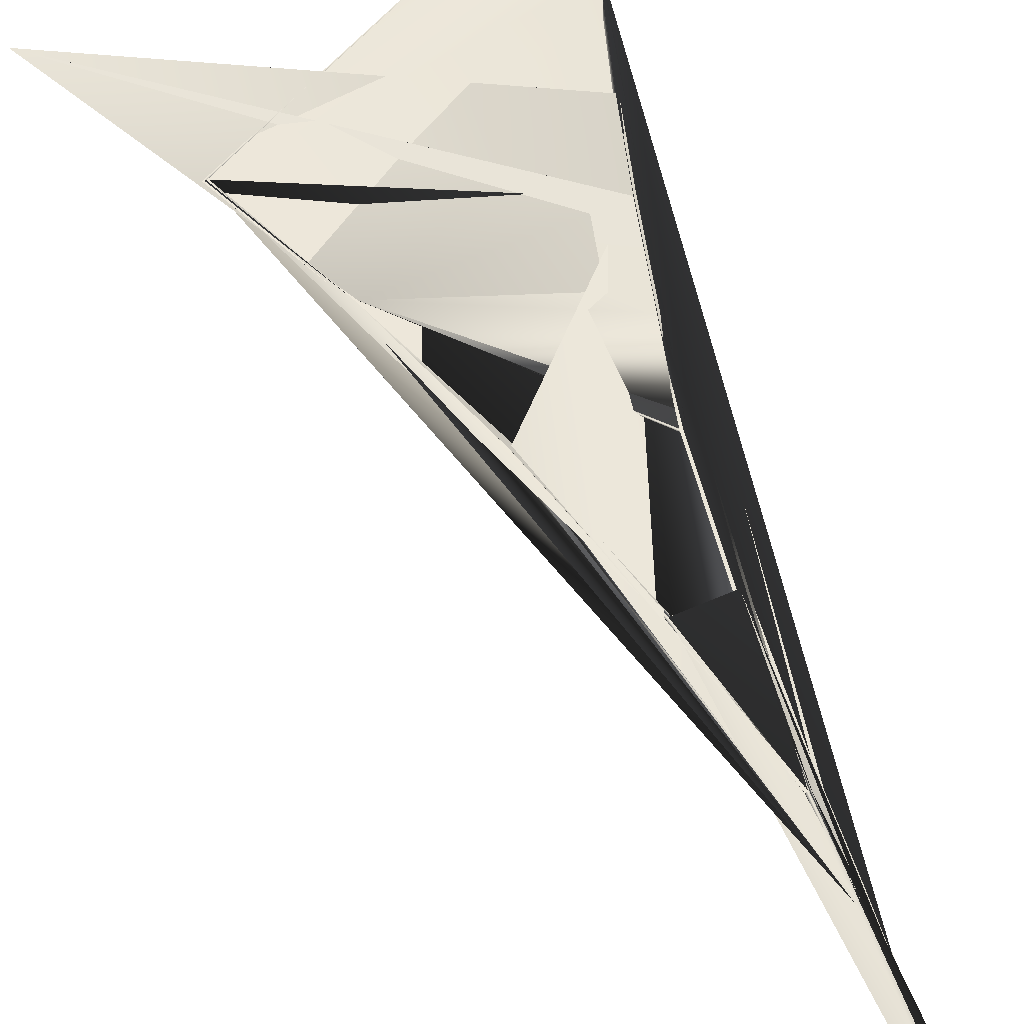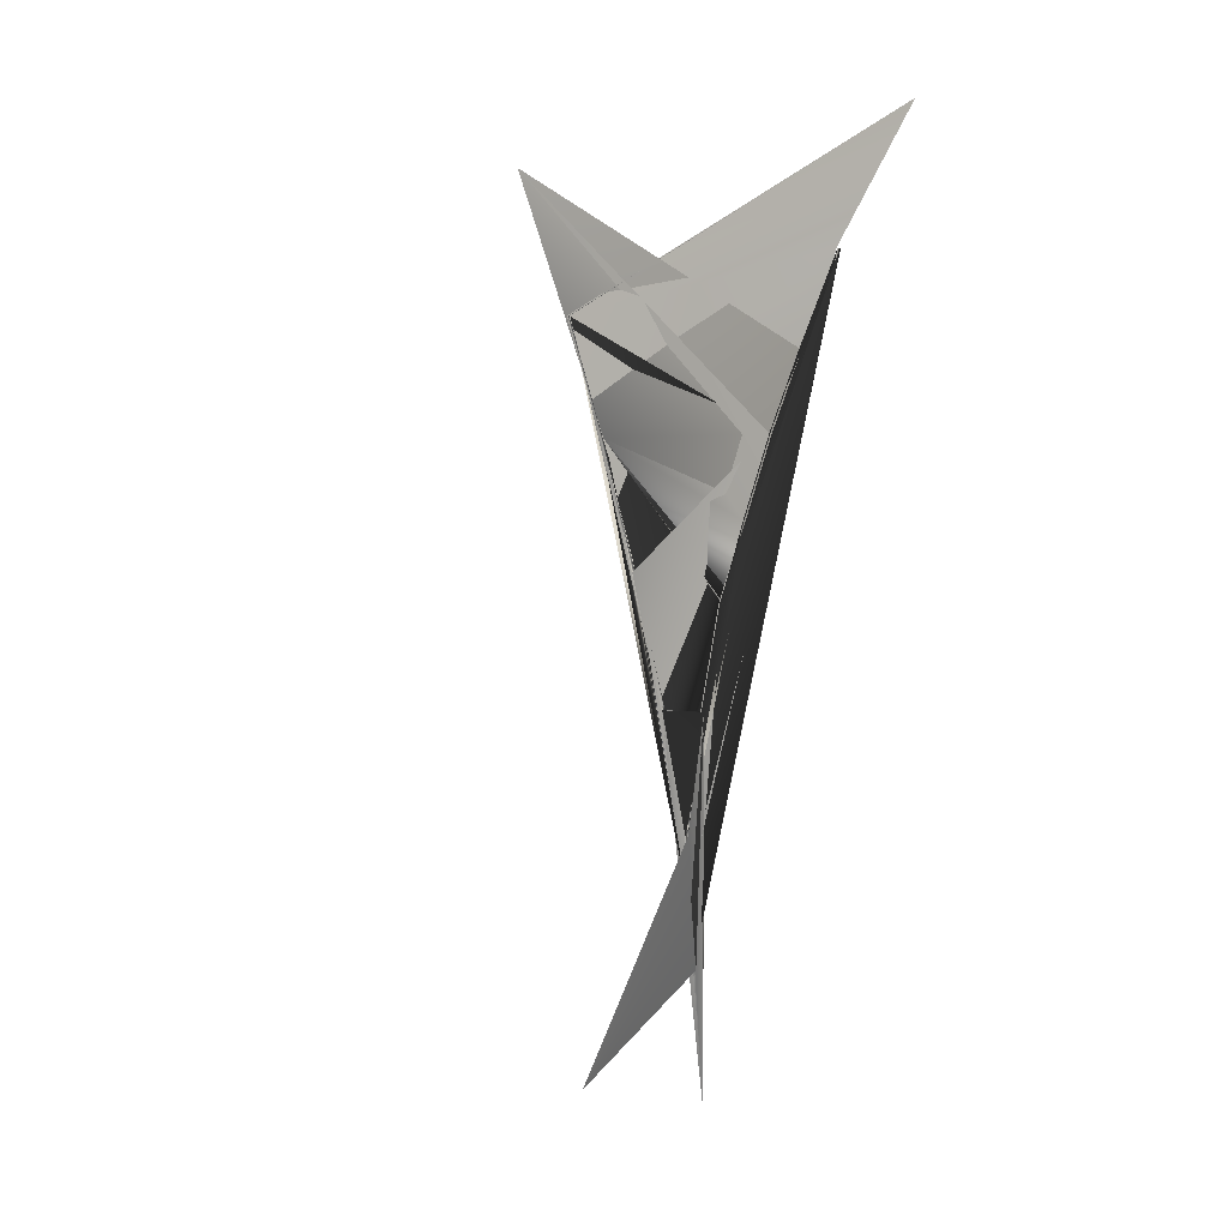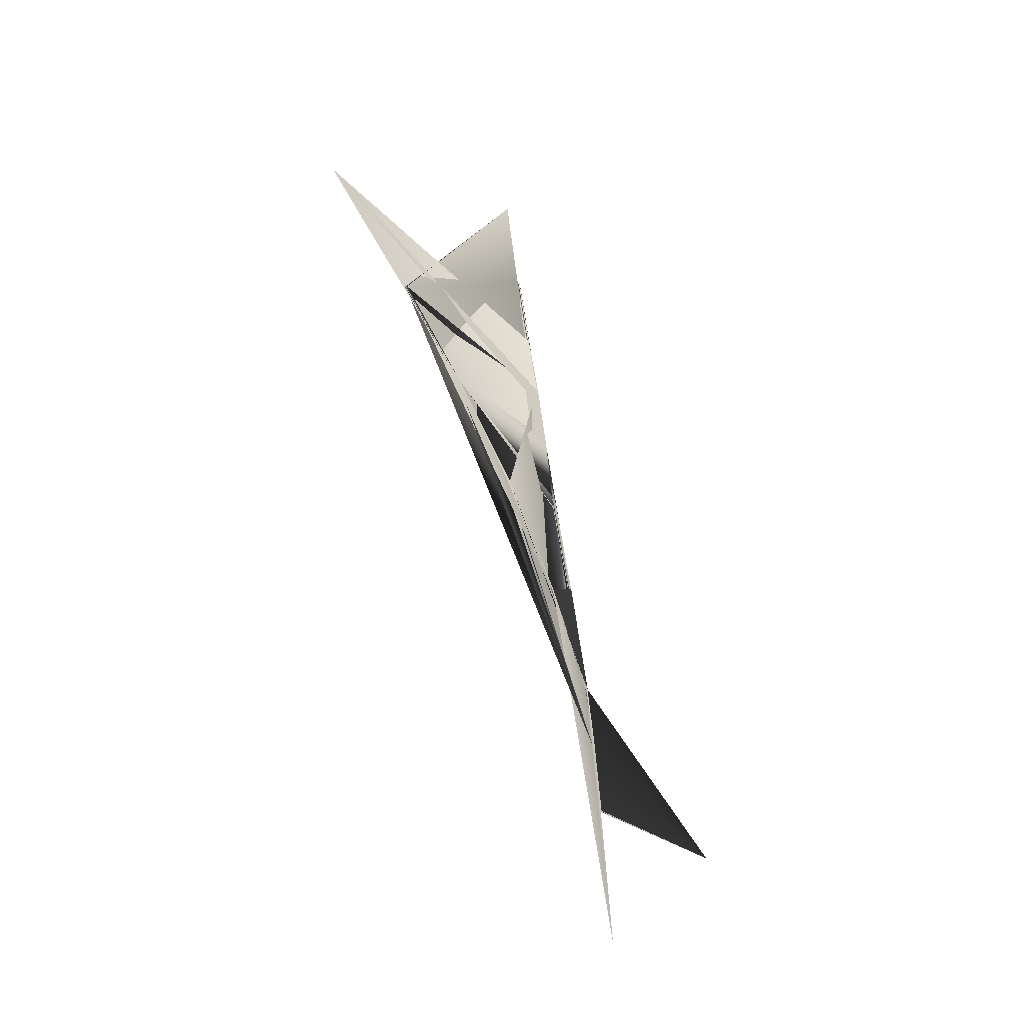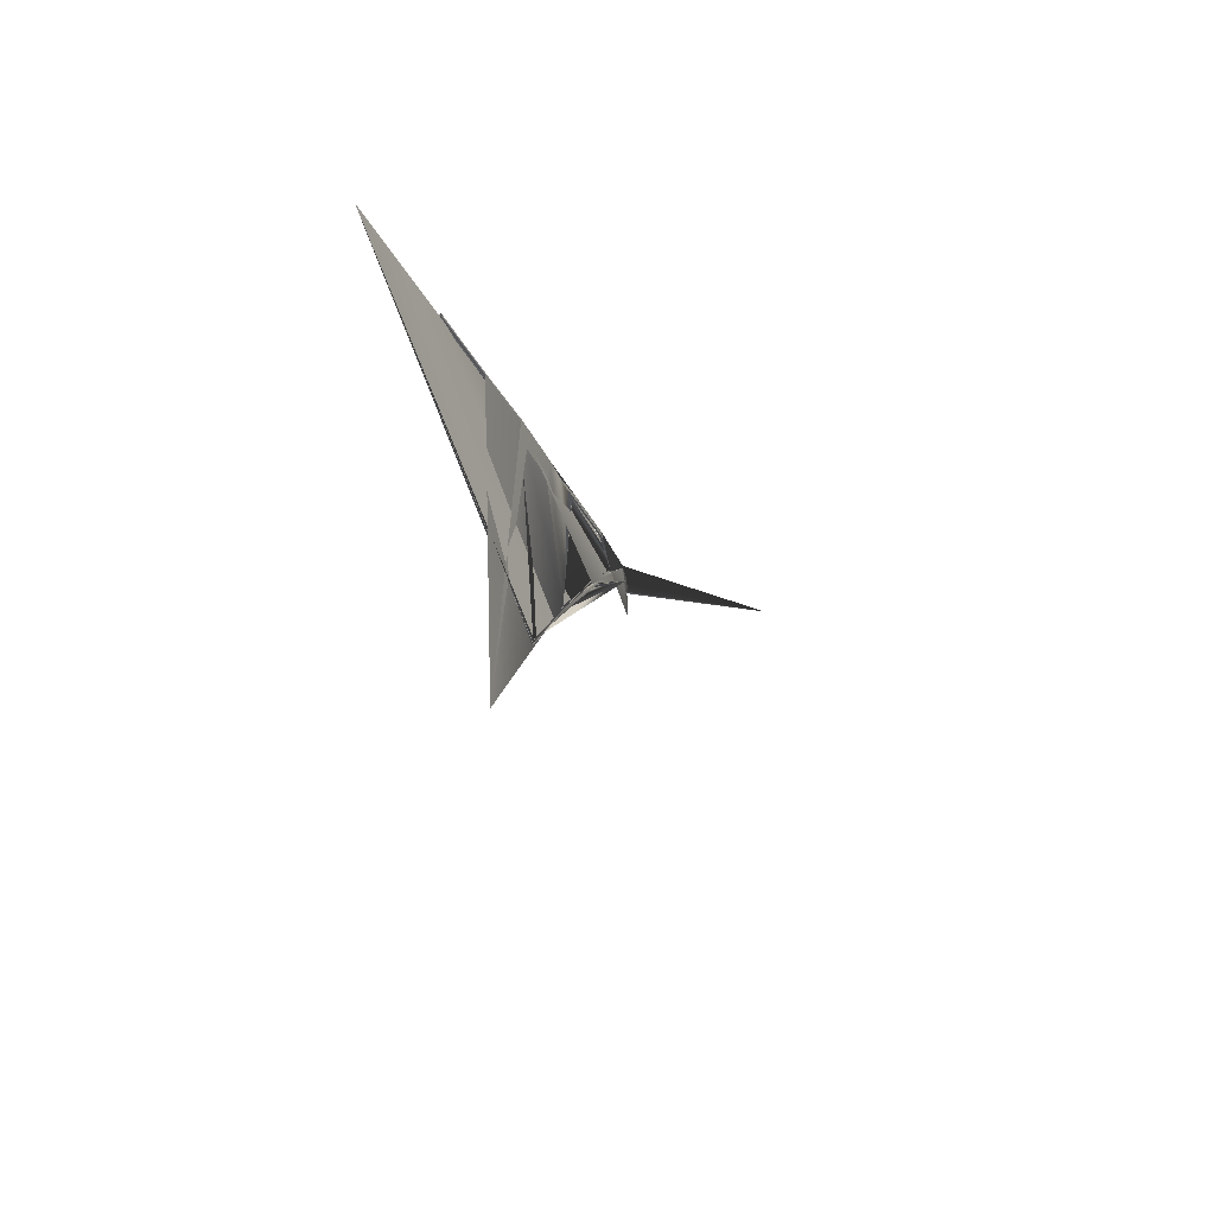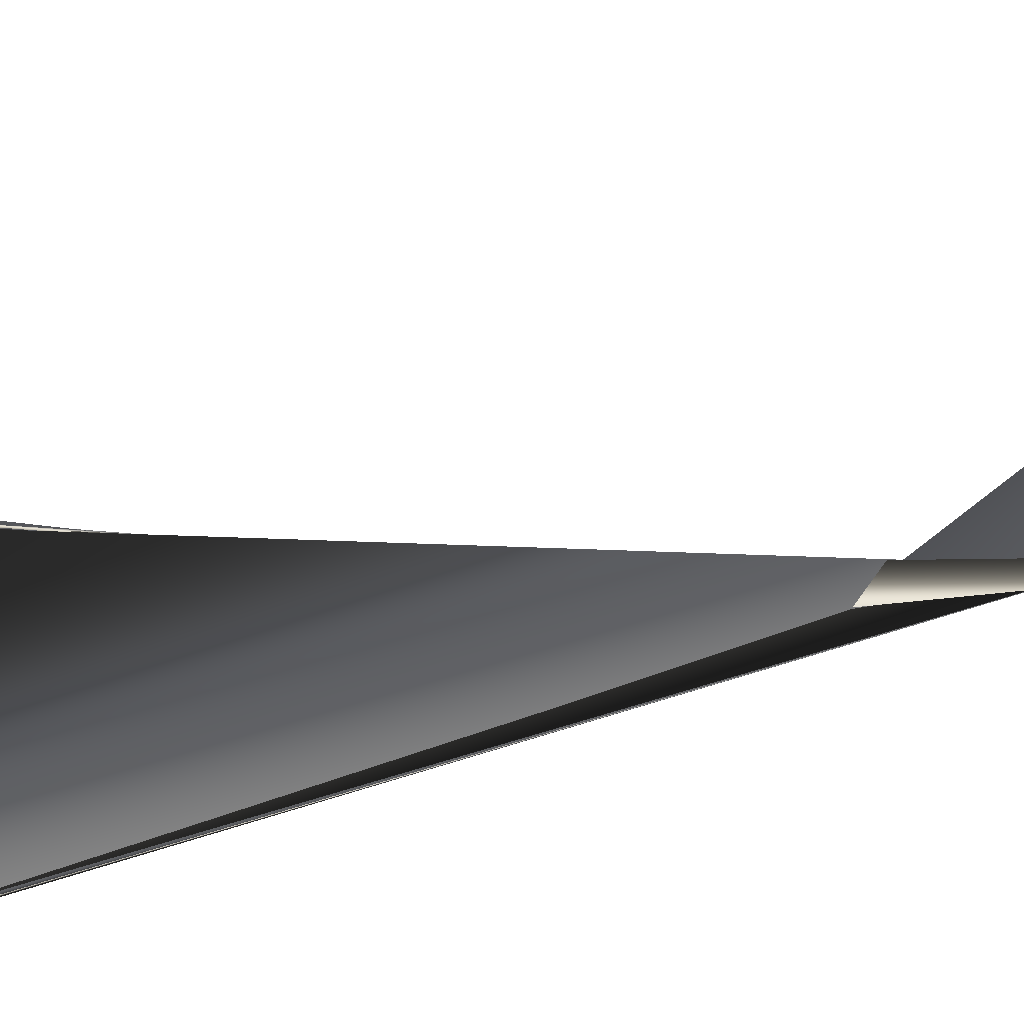
<metadata>
{"format":"obj","ext":"obj","renderer":"f3d","projection":"perspective","resolution":1024,"background":"white","views":[{"elev":71.6,"azim":-16.0,"up":"+Z"},{"elev":21.6,"azim":37.1,"up":"+Y"},{"elev":-13.1,"azim":-47.5,"up":"+Y"},{"elev":73.0,"azim":-93.3,"up":"+Y"},{"elev":-39.0,"azim":-83.2,"up":"+Z"}]}
</metadata>
<code>
v 34.91 -105.1 -183.9
v 0.5854 233.5 -195.5
v -0.323 233.4 -198.3
v -3.262 233.4 -198.3
v -4.171 233.5 -195.5
v -1.793 233.5 -193.8
v 0.6704 499.2 -250.6
v -1.708 499.2 -252.3
v -0.7993 499.1 -255.1
v 2.14 499.1 -255.1
v 3.049 499.2 -252.3
v 62.21 882.2 -376.1
v 59.83 882.2 -374.3
v 61.3 882.1 -378.9
v 58.36 882.1 -378.9
v 57.45 882.2 -376.1
v -253.1 776.2 -302.9
v -252.2 776.2 -305.7
v -249.3 776.2 -305.7
v -250.8 776.3 -301.1
v -248.4 776.2 -302.9
v -108.3 514.8 -239.6
v -109.3 514.7 -242.4
v -112.2 514.7 -242.4
v -113.1 514.8 -239.6
v -110.7 514.8 -237.9
v -1.562 233.7 -193.8
v -3.94 233.6 -195.5
v -3.031 233.6 -198.3
v -0.09173 233.6 -198.3
v 0.8166 233.6 -195.5
v 19.45 69.66 -188.3
v 17.08 69.7 -186.6
v 18.55 69.58 -191.1
v 15.61 69.58 -191.1
v 14.7 69.66 -188.3
v 107 1038 -443.3
v -355.4 927.7 -342.5
v 26.59 686.5 -307.1
v 24.21 686.6 -305.4
v 25.68 686.5 -309.9
v 22.74 686.5 -309.9
v 21.83 686.5 -307.1
v -47.47 369.7 -215.2
v -48.38 369.6 -218
v -51.32 369.6 -218
v -52.23 369.7 -215.2
v -49.85 369.8 -213.5
v -1.973 377.5 -221.9
v -4.351 377.4 -223.7
v -3.443 377.4 -226.5
v -0.5034 377.4 -226.5
v 0.405 377.4 -223.7
v 9.359 157.3 -190.9
v 6.981 157.3 -189.2
v 8.45 157.2 -193.7
v 5.511 157.2 -193.7
v 4.602 157.3 -190.9
v -181.5 651.7 -271.8
v -180.5 651.7 -274.6
v -177.6 651.7 -274.6
v -179.1 651.8 -270
v -176.7 651.7 -271.8
v 13.62 591.1 -279.2
v 11.24 591.2 -277.5
v 12.71 591.1 -282
v 9.77 591.1 -282
v 8.861 591.1 -279.2
v 41.39 775.9 -338.6
v 39.01 775.9 -336.9
v 40.48 775.8 -341.4
v 37.54 775.8 -341.4
v 36.63 775.9 -338.6
f 0/0 31/0 32/0
f 0/0 31/0 33/0
f 0/0 34/0 33/0
f 0/0 34/0 35/0
f 0/0 32/0 35/0
f 11/0 36/0 12/0
f 11/0 36/0 13/0
f 14/0 36/0 13/0
f 14/0 36/0 15/0
f 12/0 36/0 15/0
f 19/0 37/0 16/0
f 17/0 37/0 16/0
f 17/0 37/0 18/0
f 20/0 37/0 18/0
f 20/0 37/0 19/0
f 69/0 12/0 72/0
f 12/0 15/0 72/0
f 39/0 69/0 42/0
f 69/0 72/0 42/0
f 71/0 14/0 15/0
f 71/0 15/0 72/0
f 41/0 71/0 72/0
f 41/0 72/0 42/0
f 71/0 14/0 70/0
f 14/0 13/0 70/0
f 41/0 71/0 40/0
f 71/0 70/0 40/0
f 68/0 11/0 70/0
f 11/0 13/0 70/0
f 38/0 68/0 40/0
f 68/0 70/0 40/0
f 68/0 11/0 12/0
f 68/0 12/0 69/0
f 38/0 68/0 69/0
f 38/0 69/0 39/0
f 64/0 39/0 67/0
f 39/0 42/0 67/0
f 6/0 64/0 7/0
f 64/0 67/0 7/0
f 66/0 41/0 42/0
f 66/0 42/0 67/0
f 8/0 66/0 67/0
f 8/0 67/0 7/0
f 66/0 41/0 65/0
f 41/0 40/0 65/0
f 8/0 66/0 9/0
f 66/0 65/0 9/0
f 63/0 38/0 65/0
f 38/0 40/0 65/0
f 10/0 63/0 9/0
f 63/0 65/0 9/0
f 63/0 38/0 39/0
f 63/0 39/0 64/0
f 10/0 63/0 64/0
f 10/0 64/0 6/0
f 62/0 20/0 61/0
f 20/0 19/0 61/0
f 21/0 62/0 25/0
f 62/0 61/0 25/0
f 62/0 20/0 60/0
f 20/0 18/0 60/0
f 21/0 62/0 22/0
f 62/0 60/0 22/0
f 59/0 17/0 18/0
f 59/0 18/0 60/0
f 23/0 59/0 60/0
f 23/0 60/0 22/0
f 59/0 17/0 16/0
f 59/0 16/0 58/0
f 23/0 59/0 58/0
f 23/0 58/0 24/0
f 61/0 19/0 58/0
f 19/0 16/0 58/0
f 25/0 61/0 24/0
f 61/0 58/0 24/0
f 54/0 5/0 57/0
f 5/0 4/0 57/0
f 32/0 54/0 35/0
f 54/0 57/0 35/0
f 56/0 3/0 57/0
f 3/0 4/0 57/0
f 34/0 56/0 35/0
f 56/0 57/0 35/0
f 56/0 3/0 2/0
f 56/0 2/0 55/0
f 34/0 56/0 55/0
f 34/0 55/0 33/0
f 53/0 1/0 55/0
f 1/0 2/0 55/0
f 31/0 53/0 33/0
f 53/0 55/0 33/0
f 53/0 1/0 54/0
f 1/0 5/0 54/0
f 31/0 53/0 32/0
f 53/0 54/0 32/0
f 52/0 10/0 6/0
f 52/0 6/0 48/0
f 1/0 52/0 48/0
f 1/0 48/0 5/0
f 52/0 10/0 51/0
f 10/0 9/0 51/0
f 1/0 52/0 2/0
f 52/0 51/0 2/0
f 50/0 8/0 51/0
f 8/0 9/0 51/0
f 3/0 50/0 51/0
f 3/0 51/0 2/0
f 50/0 8/0 7/0
f 50/0 7/0 49/0
f 3/0 50/0 49/0
f 3/0 49/0 4/0
f 48/0 6/0 49/0
f 6/0 7/0 49/0
f 5/0 48/0 4/0
f 48/0 49/0 4/0
f 47/0 25/0 46/0
f 25/0 24/0 46/0
f 26/0 47/0 27/0
f 47/0 46/0 27/0
f 45/0 23/0 24/0
f 45/0 24/0 46/0
f 28/0 45/0 46/0
f 28/0 46/0 27/0
f 45/0 23/0 22/0
f 45/0 22/0 44/0
f 28/0 45/0 44/0
f 28/0 44/0 29/0
f 43/0 21/0 44/0
f 21/0 22/0 44/0
f 30/0 43/0 29/0
f 43/0 44/0 29/0
f 43/0 21/0 47/0
f 21/0 25/0 47/0
f 30/0 43/0 26/0
f 43/0 47/0 26/0

</code>
